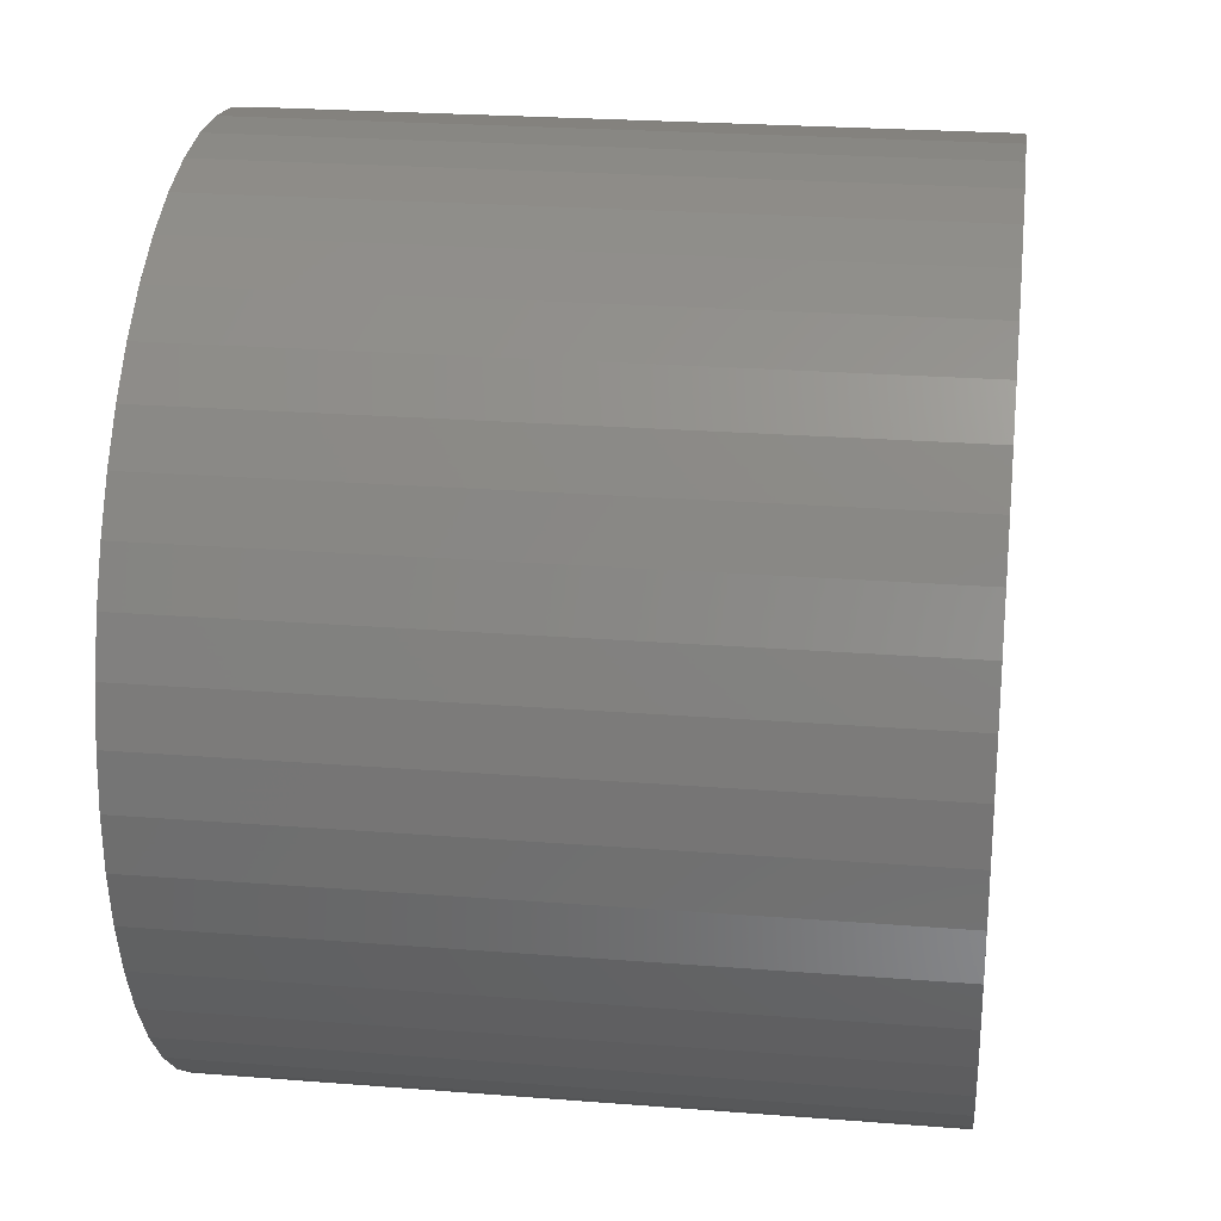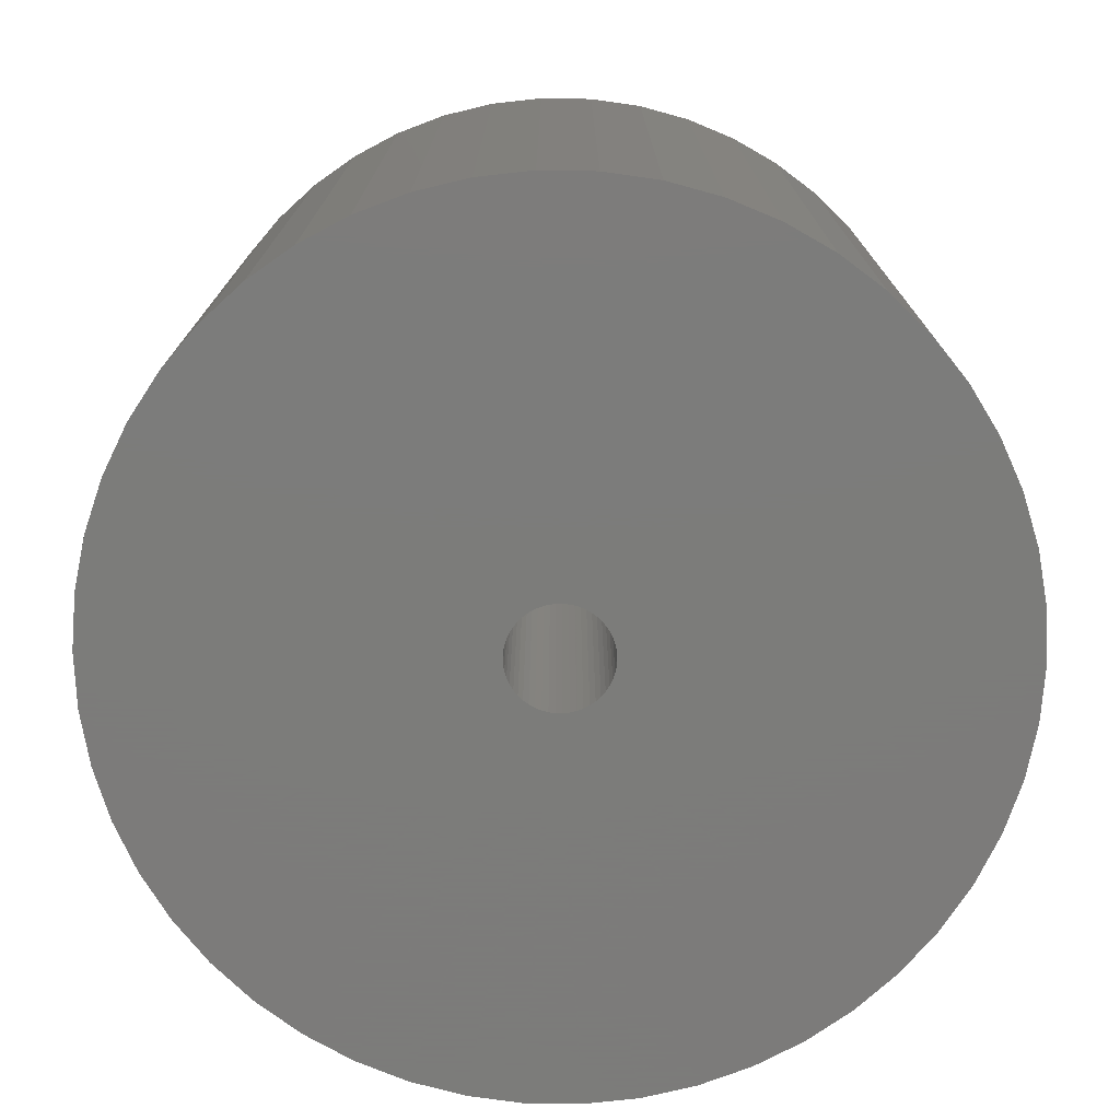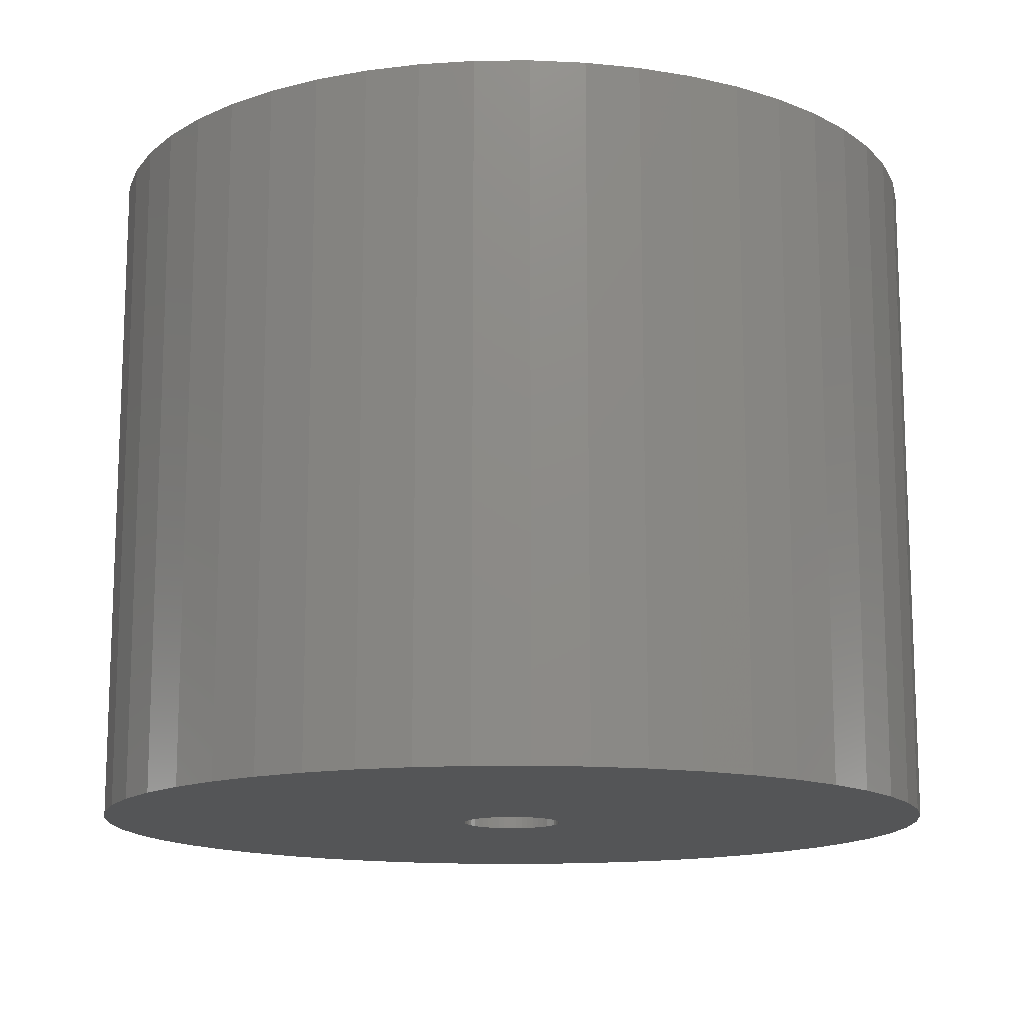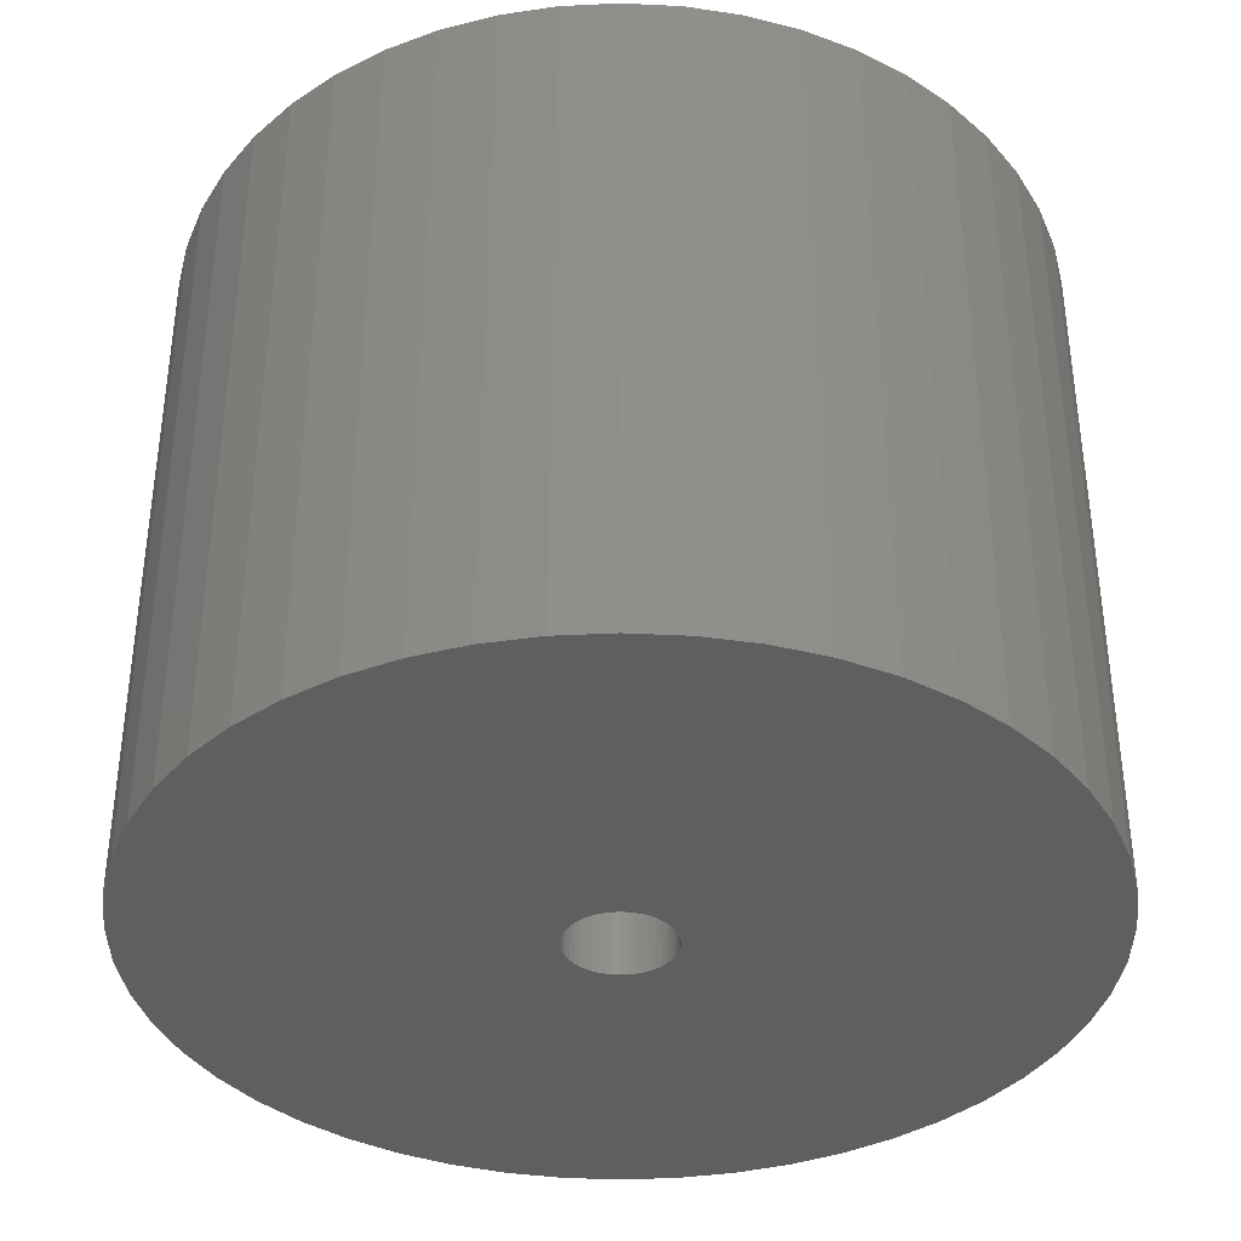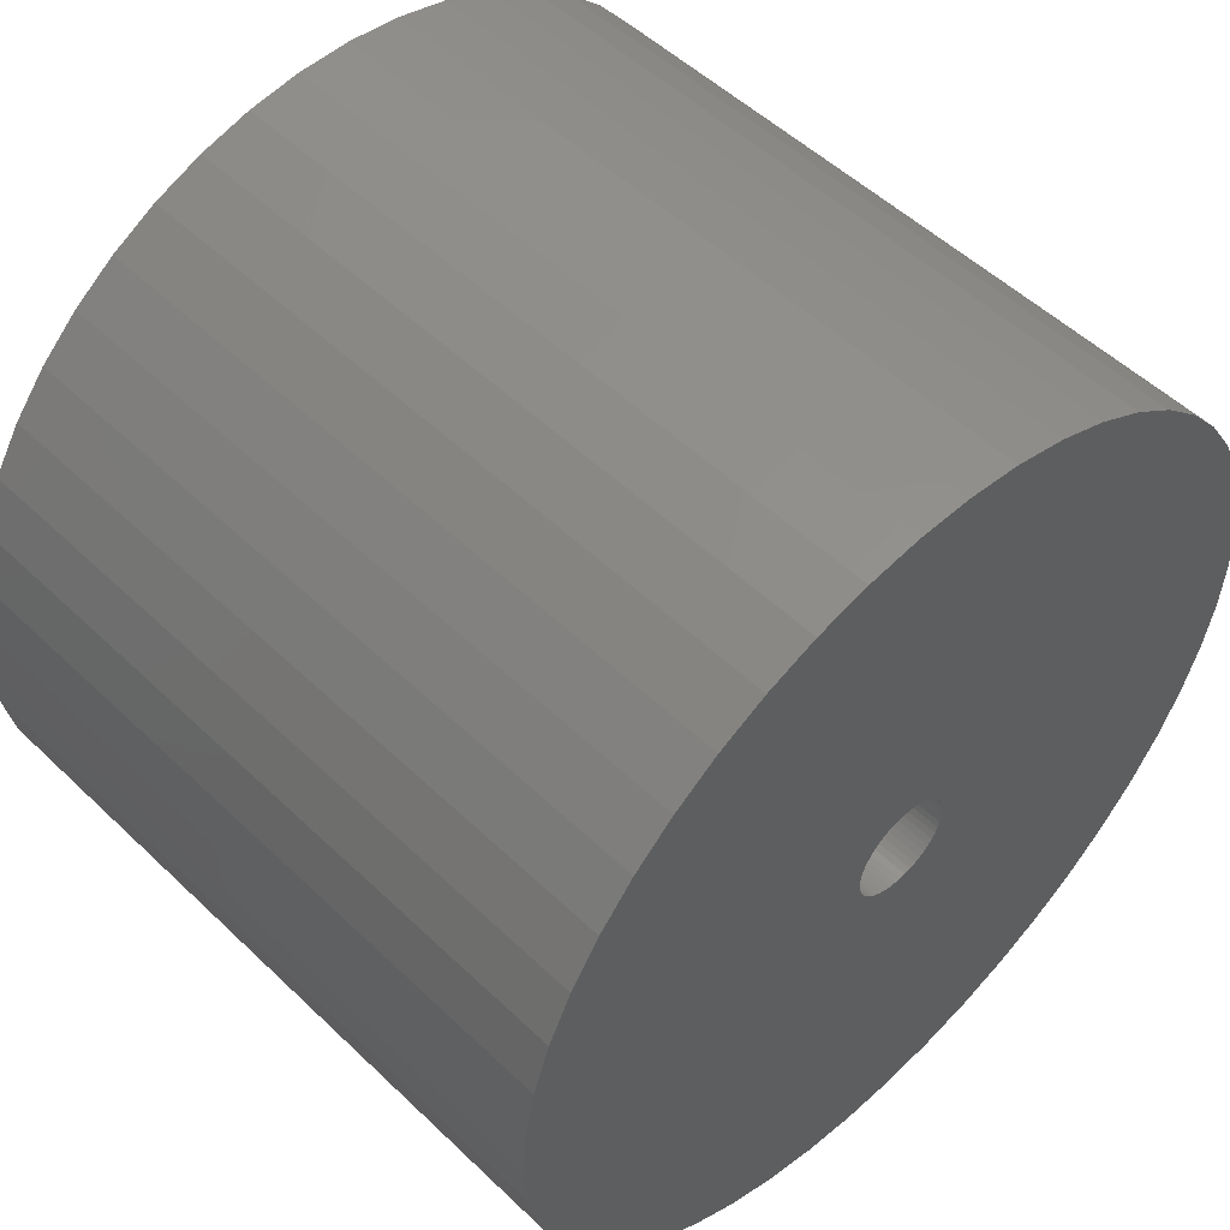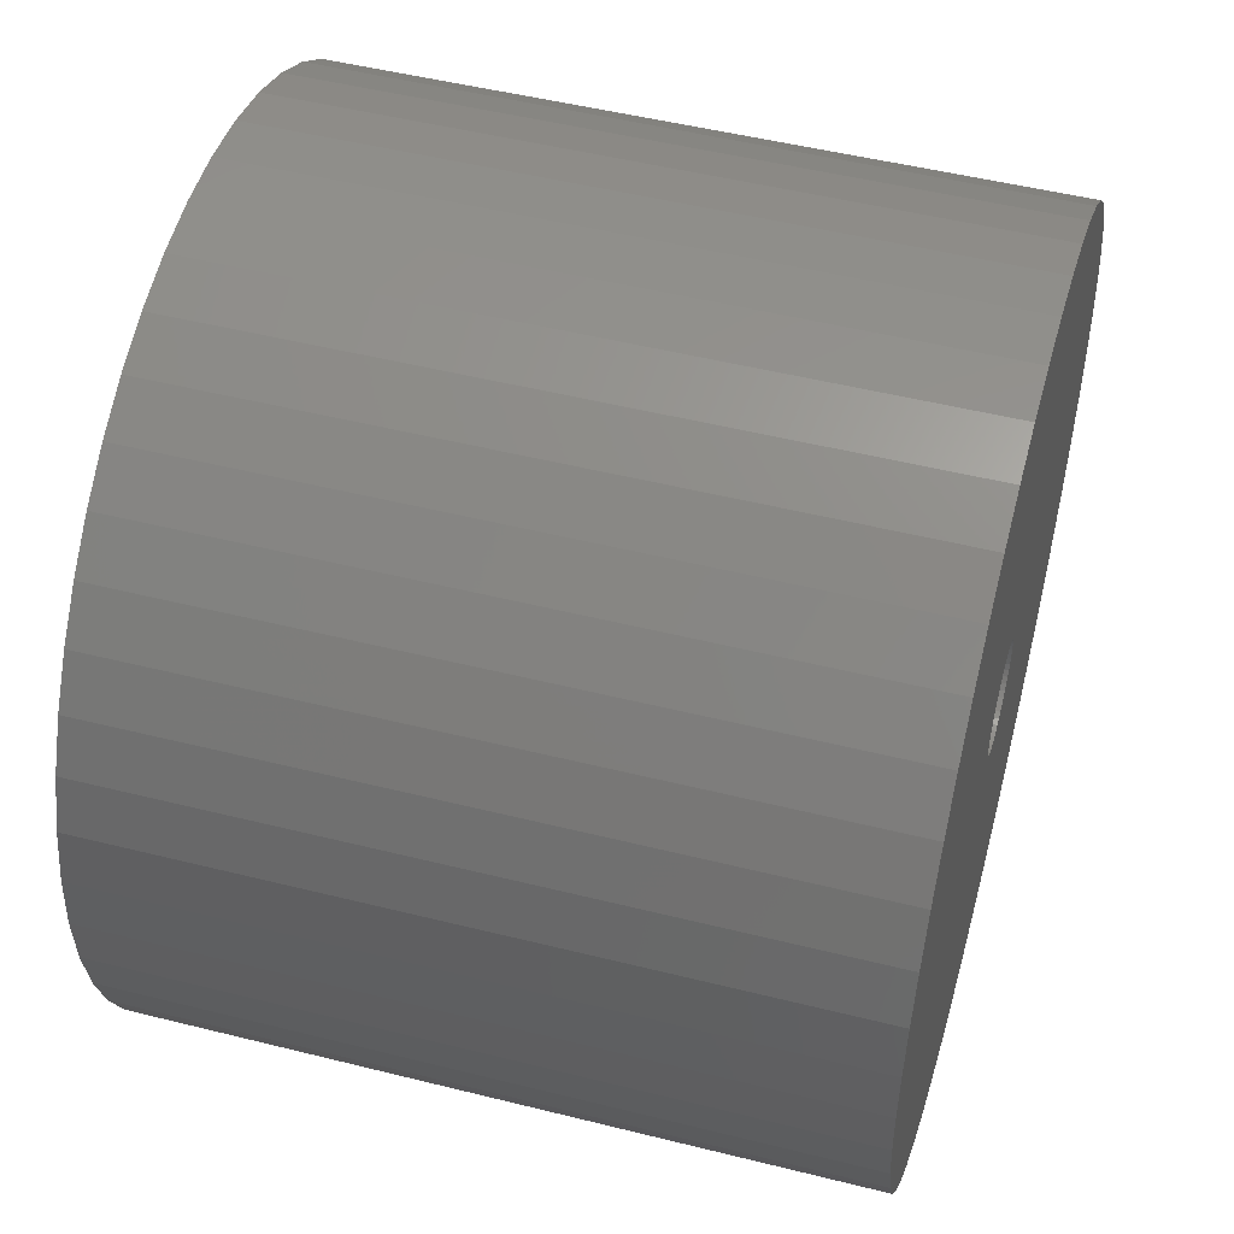
<metadata>
{"format":"stl","ext":"stl","renderer":"f3d","projection":"perspective","resolution":1024,"background":"white","views":[{"elev":24.3,"azim":-82.6,"up":"+Y"},{"elev":-75.2,"azim":-144.9,"up":"+Z"},{"elev":-14.0,"azim":109.3,"up":"+Z"},{"elev":-37.5,"azim":75.6,"up":"+Z"},{"elev":52.2,"azim":-44.2,"up":"+Y"},{"elev":49.9,"azim":105.4,"up":"+Y"}]}
</metadata>
<code>
# stl→obj: 200 verts, 400 faces
v 17 0 13.5
v 16.87 2.131 -13.5
v 16.87 2.131 13.5
v 17 0 -13.5
v -17 0 -13.5
v -16.87 2.131 13.5
v -16.87 2.131 -13.5
v -17 0 13.5
v 1.067 16.97 -13.5
v -1.067 16.97 13.5
v 1.067 16.97 13.5
v -1.067 16.97 -13.5
v -1.067 -16.97 -13.5
v 1.067 -16.97 13.5
v -1.067 -16.97 13.5
v 1.067 -16.97 -13.5
v 12.39 11.64 -13.5
v 10.84 13.1 13.5
v 12.39 11.64 13.5
v 10.84 13.1 -13.5
v -10.84 13.1 -13.5
v -12.39 11.64 13.5
v -10.84 13.1 13.5
v -12.39 11.64 -13.5
v -5.253 16.17 -13.5
v -7.238 15.38 13.5
v -5.253 16.17 13.5
v -7.238 15.38 -13.5
v 15.81 6.258 13.5
v 14.9 8.19 -13.5
v 14.9 8.19 13.5
v 15.81 6.258 -13.5
v 7.238 15.38 -13.5
v 5.253 16.17 13.5
v 7.238 15.38 13.5
v 5.253 16.17 -13.5
v 3.185 16.7 13.5
v 3.185 16.7 -13.5
v 9.109 14.35 -13.5
v 9.109 14.35 13.5
v -15.81 6.258 -13.5
v -14.9 8.19 13.5
v -14.9 8.19 -13.5
v -15.81 6.258 13.5
v 2 0 13.5
v 1.984 0.2507 13.5
v 16.47 4.228 13.5
v 16.87 -2.131 13.5
v 1.937 0.4974 13.5
v 1.984 -0.2507 13.5
v 1.86 0.7362 13.5
v 16.47 -4.228 13.5
v 1.753 0.9635 13.5
v 13.75 9.992 13.5
v 1.937 -0.4974 13.5
v 1.618 1.176 13.5
v 15.81 -6.258 13.5
v 1.458 1.369 13.5
v 1.86 -0.7362 13.5
v 1.275 1.541 13.5
v 14.9 -8.19 13.5
v 1.072 1.689 13.5
v 1.753 -0.9635 13.5
v 0.8516 1.81 13.5
v 13.75 -9.992 13.5
v 0.618 1.902 13.5
v 1.618 -1.176 13.5
v 12.39 -11.64 13.5
v 0.3748 1.965 13.5
v 0.1256 1.996 13.5
v -0.1256 1.996 13.5
v -0.3748 1.965 13.5
v -3.185 16.7 13.5
v -0.618 1.902 13.5
v -0.8516 1.81 13.5
v -1.072 1.689 13.5
v -9.109 14.35 13.5
v -1.275 1.541 13.5
v -1.458 1.369 13.5
v -1.618 1.176 13.5
v 1.458 -1.369 13.5
v 10.84 -13.1 13.5
v 1.275 -1.541 13.5
v 9.109 -14.35 13.5
v 1.072 -1.689 13.5
v 7.238 -15.38 13.5
v 0.8516 -1.81 13.5
v 5.253 -16.17 13.5
v 0.618 -1.902 13.5
v 3.185 -16.7 13.5
v 0.3748 -1.965 13.5
v 0.1256 -1.996 13.5
v -0.1256 -1.996 13.5
v -0.3748 -1.965 13.5
v -3.185 -16.7 13.5
v -0.618 -1.902 13.5
v -5.253 -16.17 13.5
v -0.8516 -1.81 13.5
v -7.238 -15.38 13.5
v -1.072 -1.689 13.5
v -9.109 -14.35 13.5
v -1.275 -1.541 13.5
v -10.84 -13.1 13.5
v -1.458 -1.369 13.5
v -12.39 -11.64 13.5
v -1.618 -1.176 13.5
v -13.75 -9.992 13.5
v -1.753 -0.9635 13.5
v -14.9 -8.19 13.5
v -1.86 -0.7362 13.5
v -15.81 -6.258 13.5
v -1.937 -0.4974 13.5
v -16.47 -4.228 13.5
v -1.984 -0.2507 13.5
v -16.87 -2.131 13.5
v -2 0 13.5
v -13.75 9.992 13.5
v -1.753 0.9635 13.5
v -1.86 0.7362 13.5
v -1.937 0.4974 13.5
v -16.47 4.228 13.5
v -1.984 0.2507 13.5
v -3.185 16.7 -13.5
v 2 0 -13.5
v 16.87 -2.131 -13.5
v 1.984 -0.2507 -13.5
v 16.47 -4.228 -13.5
v 1.937 -0.4974 -13.5
v 15.81 -6.258 -13.5
v 1.984 0.2507 -13.5
v 1.86 -0.7362 -13.5
v 14.9 -8.19 -13.5
v 16.47 4.228 -13.5
v 1.753 -0.9635 -13.5
v 13.75 -9.992 -13.5
v 1.937 0.4974 -13.5
v 1.618 -1.176 -13.5
v 12.39 -11.64 -13.5
v 1.458 -1.369 -13.5
v 10.84 -13.1 -13.5
v 1.86 0.7362 -13.5
v 1.275 -1.541 -13.5
v 9.109 -14.35 -13.5
v 1.072 -1.689 -13.5
v 7.238 -15.38 -13.5
v 1.753 0.9635 -13.5
v 0.8516 -1.81 -13.5
v 5.253 -16.17 -13.5
v 13.75 9.992 -13.5
v 0.618 -1.902 -13.5
v 3.185 -16.7 -13.5
v 1.618 1.176 -13.5
v 0.3748 -1.965 -13.5
v 0.1256 -1.996 -13.5
v -0.1256 -1.996 -13.5
v -0.3748 -1.965 -13.5
v -3.185 -16.7 -13.5
v -0.618 -1.902 -13.5
v -5.253 -16.17 -13.5
v -0.8516 -1.81 -13.5
v -7.238 -15.38 -13.5
v -1.072 -1.689 -13.5
v -9.109 -14.35 -13.5
v -1.275 -1.541 -13.5
v -10.84 -13.1 -13.5
v -1.458 -1.369 -13.5
v -12.39 -11.64 -13.5
v -1.618 -1.176 -13.5
v 1.458 1.369 -13.5
v 1.275 1.541 -13.5
v 1.072 1.689 -13.5
v 0.8516 1.81 -13.5
v 0.618 1.902 -13.5
v 0.3748 1.965 -13.5
v 0.1256 1.996 -13.5
v -0.1256 1.996 -13.5
v -0.3748 1.965 -13.5
v -0.618 1.902 -13.5
v -0.8516 1.81 -13.5
v -1.072 1.689 -13.5
v -9.109 14.35 -13.5
v -1.275 1.541 -13.5
v -1.458 1.369 -13.5
v -1.618 1.176 -13.5
v -13.75 9.992 -13.5
v -1.753 0.9635 -13.5
v -1.86 0.7362 -13.5
v -1.937 0.4974 -13.5
v -16.47 4.228 -13.5
v -1.984 0.2507 -13.5
v -2 0 -13.5
v -13.75 -9.992 -13.5
v -1.753 -0.9635 -13.5
v -14.9 -8.19 -13.5
v -1.86 -0.7362 -13.5
v -15.81 -6.258 -13.5
v -1.937 -0.4974 -13.5
v -16.47 -4.228 -13.5
v -1.984 -0.2507 -13.5
v -16.87 -2.131 -13.5
f 1 2 3
f 2 1 4
f 5 6 7
f 6 5 8
f 9 10 11
f 10 9 12
f 13 14 15
f 14 13 16
f 17 18 19
f 18 17 20
f 21 22 23
f 22 21 24
f 25 26 27
f 26 25 28
f 29 30 31
f 30 29 32
f 33 34 35
f 34 33 36
f 36 37 34
f 37 36 38
f 39 35 40
f 35 39 33
f 41 42 43
f 42 41 44
f 45 1 3
f 46 3 47
f 1 45 48
f 49 47 29
f 50 48 45
f 51 29 31
f 48 50 52
f 53 31 54
f 55 52 50
f 56 54 19
f 52 55 57
f 58 19 18
f 59 57 55
f 60 18 40
f 57 59 61
f 62 40 35
f 63 61 59
f 64 35 34
f 61 63 65
f 66 34 37
f 67 65 63
f 65 67 68
f 3 46 45
f 47 49 46
f 29 51 49
f 31 53 51
f 54 56 53
f 19 58 56
f 18 60 58
f 40 62 60
f 69 37 11
f 35 64 62
f 34 66 64
f 37 69 66
f 11 70 69
f 11 71 70
f 10 71 11
f 71 10 72
f 73 72 10
f 72 73 74
f 27 74 73
f 74 27 75
f 26 75 27
f 75 26 76
f 77 76 26
f 76 77 78
f 23 78 77
f 78 23 79
f 22 79 23
f 79 22 80
f 81 68 67
f 68 81 82
f 83 82 81
f 82 83 84
f 85 84 83
f 84 85 86
f 87 86 85
f 86 87 88
f 89 88 87
f 88 89 90
f 91 90 89
f 90 91 14
f 92 14 91
f 93 14 92
f 15 93 94
f 95 94 96
f 97 96 98
f 93 15 14
f 99 98 100
f 101 100 102
f 103 102 104
f 105 104 106
f 107 106 108
f 109 108 110
f 111 110 112
f 113 112 114
f 115 114 116
f 117 80 22
f 94 95 15
f 80 117 118
f 96 97 95
f 42 118 117
f 98 99 97
f 118 42 119
f 100 101 99
f 44 119 42
f 102 103 101
f 119 44 120
f 104 105 103
f 121 120 44
f 106 107 105
f 120 121 122
f 108 109 107
f 6 122 121
f 110 111 109
f 122 6 116
f 112 113 111
f 8 116 6
f 114 115 113
f 116 8 115
f 12 73 10
f 73 12 123
f 124 4 125
f 126 125 127
f 4 124 2
f 128 127 129
f 130 2 124
f 131 129 132
f 2 130 133
f 134 132 135
f 136 133 130
f 137 135 138
f 133 136 32
f 139 138 140
f 141 32 136
f 142 140 143
f 32 141 30
f 144 143 145
f 146 30 141
f 147 145 148
f 30 146 149
f 150 148 151
f 152 149 146
f 149 152 17
f 125 126 124
f 127 128 126
f 129 131 128
f 132 134 131
f 135 137 134
f 138 139 137
f 140 142 139
f 143 144 142
f 153 151 16
f 145 147 144
f 148 150 147
f 151 153 150
f 16 154 153
f 16 155 154
f 13 155 16
f 155 13 156
f 157 156 13
f 156 157 158
f 159 158 157
f 158 159 160
f 161 160 159
f 160 161 162
f 163 162 161
f 162 163 164
f 165 164 163
f 164 165 166
f 167 166 165
f 166 167 168
f 169 17 152
f 17 169 20
f 170 20 169
f 20 170 39
f 171 39 170
f 39 171 33
f 172 33 171
f 33 172 36
f 173 36 172
f 36 173 38
f 174 38 173
f 38 174 9
f 175 9 174
f 176 9 175
f 12 176 177
f 123 177 178
f 25 178 179
f 176 12 9
f 28 179 180
f 181 180 182
f 21 182 183
f 24 183 184
f 185 184 186
f 43 186 187
f 41 187 188
f 189 188 190
f 7 190 191
f 192 168 167
f 177 123 12
f 168 192 193
f 178 25 123
f 194 193 192
f 179 28 25
f 193 194 195
f 180 181 28
f 196 195 194
f 182 21 181
f 195 196 197
f 183 24 21
f 198 197 196
f 184 185 24
f 197 198 199
f 186 43 185
f 200 199 198
f 187 41 43
f 199 200 191
f 188 189 41
f 5 191 200
f 190 7 189
f 191 5 7
f 16 90 14
f 90 16 151
f 47 32 29
f 32 47 133
f 3 133 47
f 133 3 2
f 54 17 19
f 17 54 149
f 31 149 54
f 149 31 30
f 38 11 37
f 11 38 9
f 20 40 18
f 40 20 39
f 43 117 185
f 117 43 42
f 185 22 24
f 22 185 117
f 189 44 41
f 44 189 121
f 7 121 189
f 121 7 6
f 28 77 26
f 77 28 181
f 181 23 77
f 23 181 21
f 123 27 73
f 27 123 25
f 48 4 1
f 4 48 125
f 61 129 57
f 129 61 132
f 167 103 105
f 103 167 165
f 194 111 196
f 111 194 109
f 192 109 194
f 109 192 107
f 145 84 86
f 84 145 143
f 57 127 52
f 127 57 129
f 167 107 192
f 107 167 105
f 198 115 200
f 115 198 113
f 200 8 5
f 8 200 115
f 196 113 198
f 113 196 111
f 140 68 82
f 68 140 138
f 148 86 88
f 86 148 145
f 151 88 90
f 88 151 148
f 52 125 48
f 125 52 127
f 65 132 61
f 132 65 135
f 68 135 65
f 135 68 138
f 157 15 95
f 15 157 13
f 159 95 97
f 95 159 157
f 161 97 99
f 97 161 159
f 165 101 103
f 101 165 163
f 163 99 101
f 99 163 161
f 143 82 84
f 82 143 140
f 124 46 130
f 46 124 45
f 116 190 122
f 190 116 191
f 176 70 71
f 70 176 175
f 154 93 92
f 93 154 155
f 139 83 81
f 83 139 142
f 170 58 60
f 58 170 169
f 183 78 79
f 78 183 182
f 179 74 75
f 74 179 178
f 141 53 146
f 53 141 51
f 130 49 136
f 49 130 46
f 173 64 66
f 64 173 172
f 171 60 62
f 60 171 170
f 119 186 118
f 186 119 187
f 118 184 80
f 184 118 186
f 120 187 119
f 187 120 188
f 180 75 76
f 75 180 179
f 178 72 74
f 72 178 177
f 153 92 91
f 92 153 154
f 136 51 141
f 51 136 49
f 152 58 169
f 58 152 56
f 146 56 152
f 56 146 53
f 174 66 69
f 66 174 173
f 175 69 70
f 69 175 174
f 80 183 79
f 183 80 184
f 122 188 120
f 188 122 190
f 182 76 78
f 76 182 180
f 177 71 72
f 71 177 176
f 128 50 126
f 50 128 55
f 158 98 96
f 98 158 160
f 106 193 108
f 193 106 168
f 108 195 110
f 195 108 193
f 144 87 85
f 87 144 147
f 147 89 87
f 89 147 150
f 172 62 64
f 62 172 171
f 134 59 131
f 59 134 63
f 126 45 124
f 45 126 50
f 110 197 112
f 197 110 195
f 142 85 83
f 85 142 144
f 150 91 89
f 91 150 153
f 137 63 134
f 63 137 67
f 139 67 137
f 67 139 81
f 131 55 128
f 55 131 59
f 155 94 93
f 94 155 156
f 160 100 98
f 100 160 162
f 156 96 94
f 96 156 158
f 104 168 106
f 168 104 166
f 112 199 114
f 199 112 197
f 114 191 116
f 191 114 199
f 164 104 102
f 104 164 166
f 162 102 100
f 102 162 164

</code>
